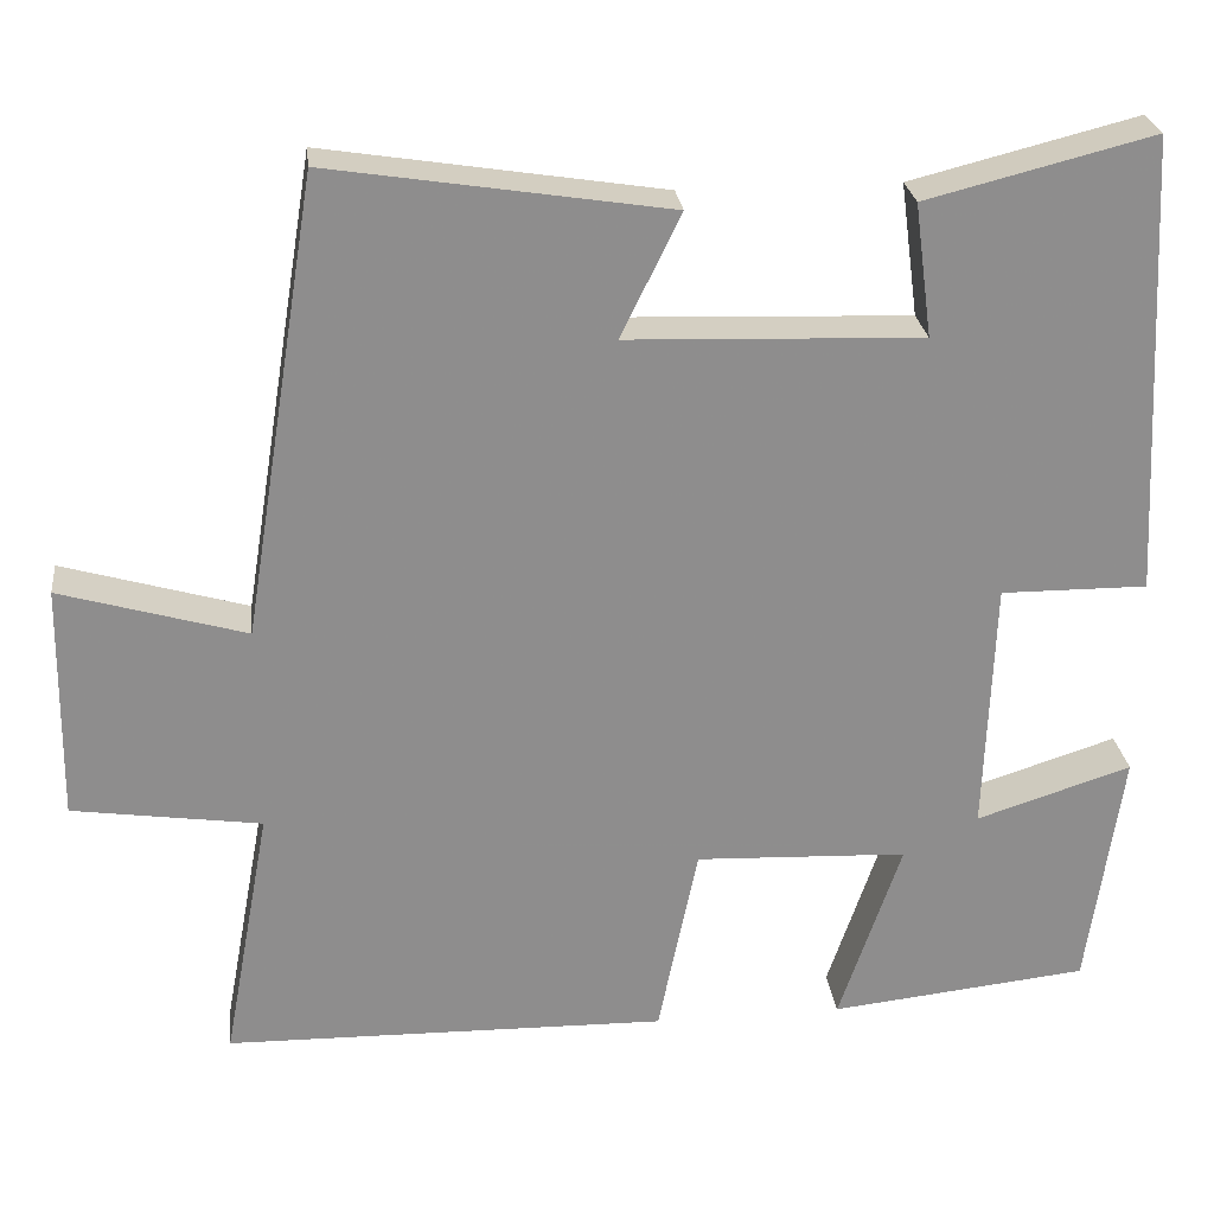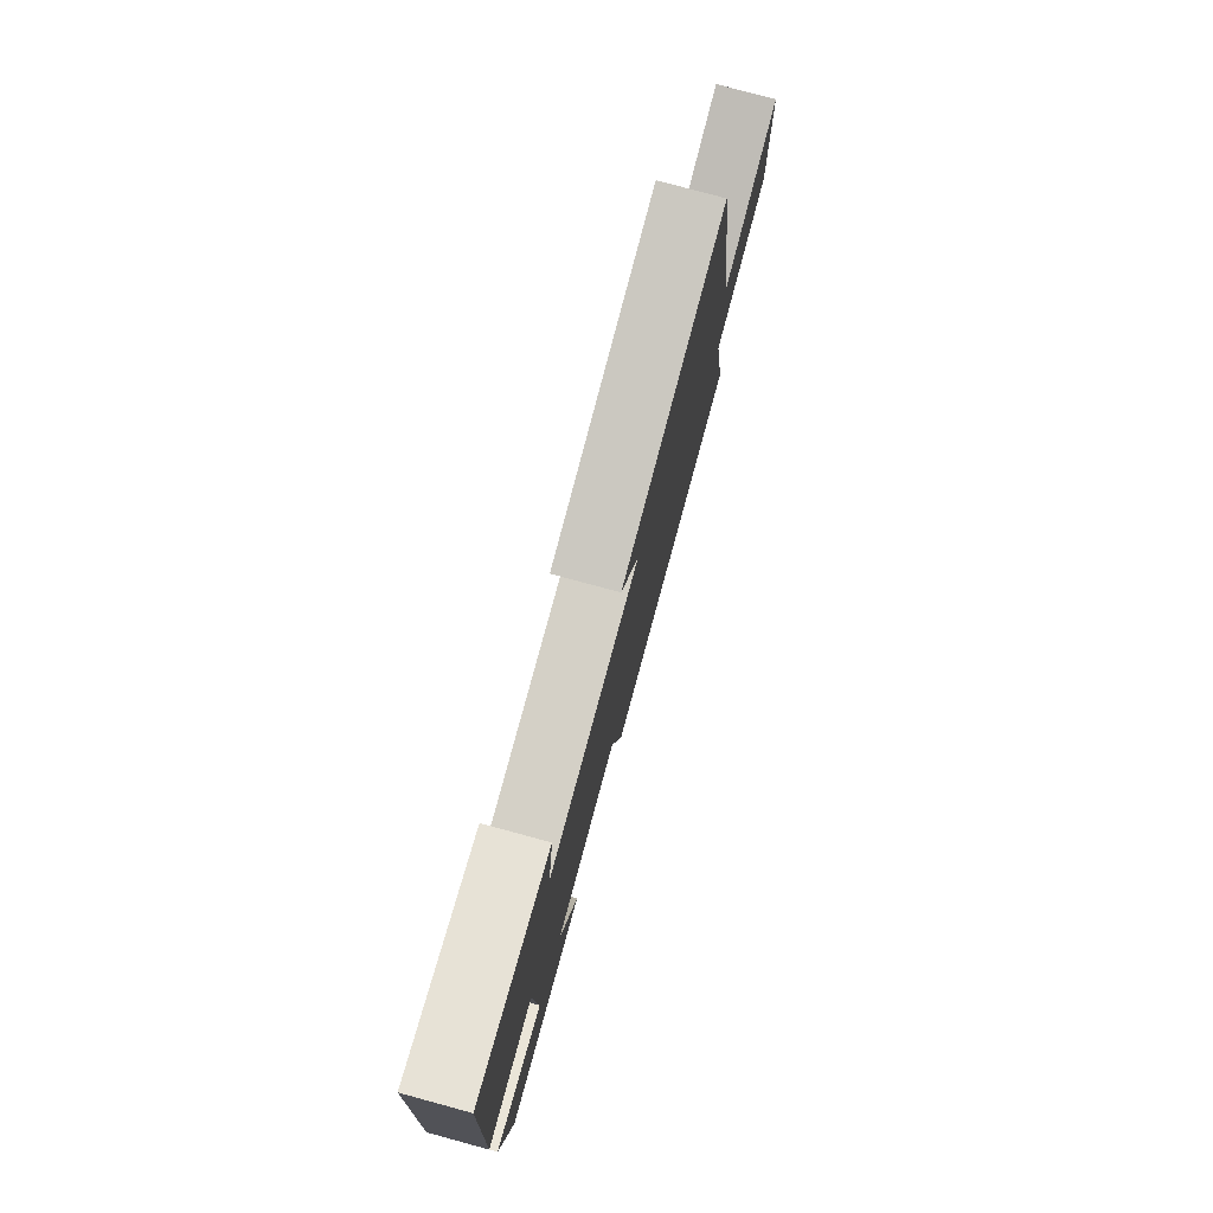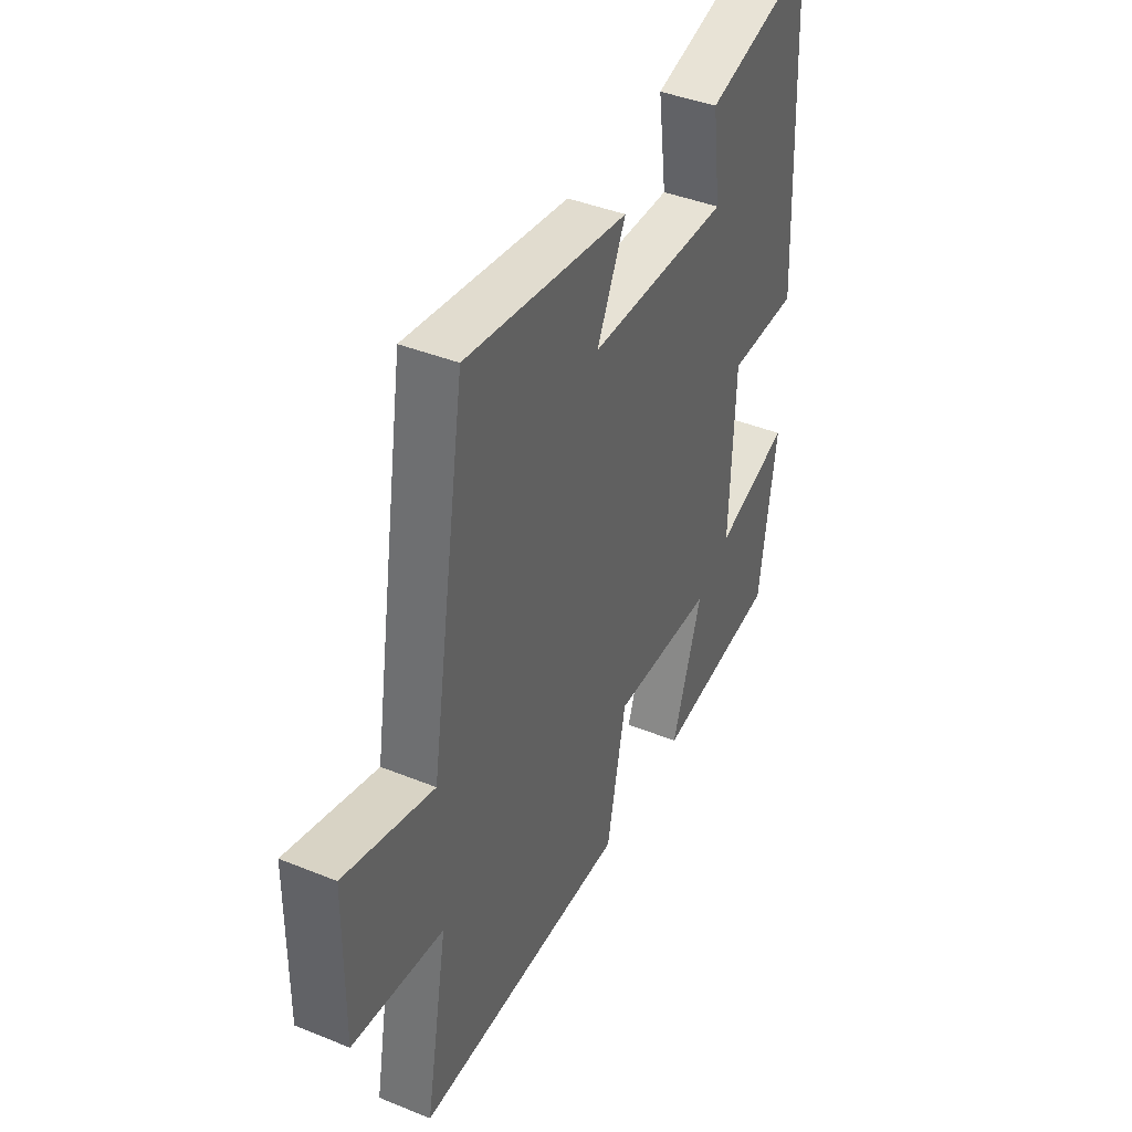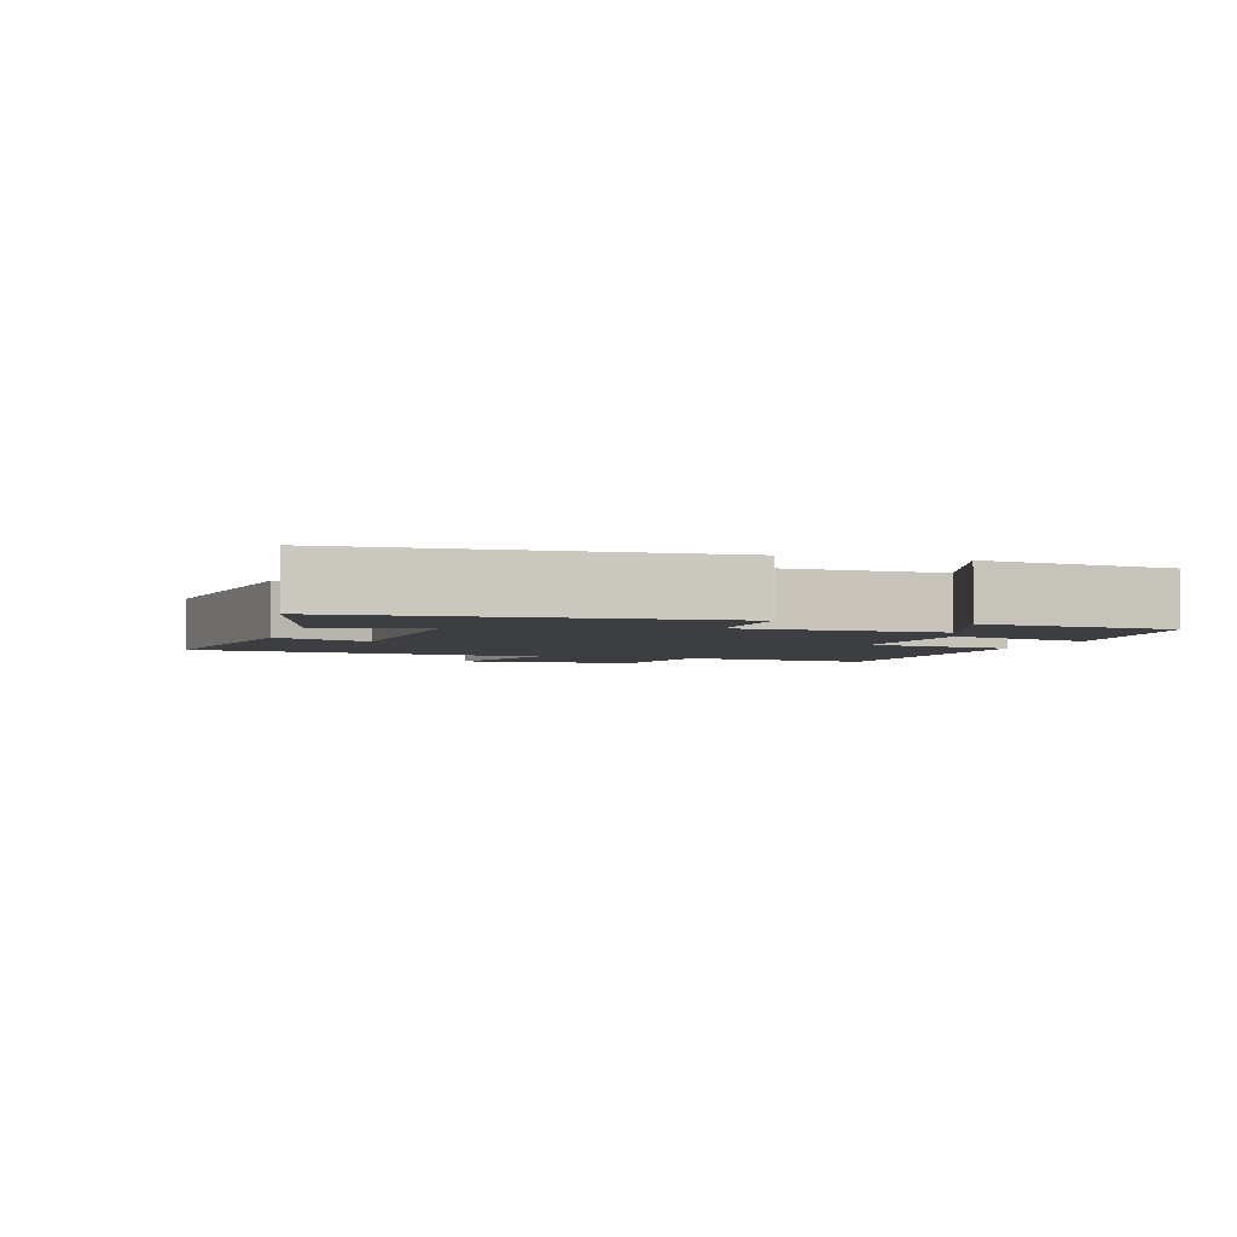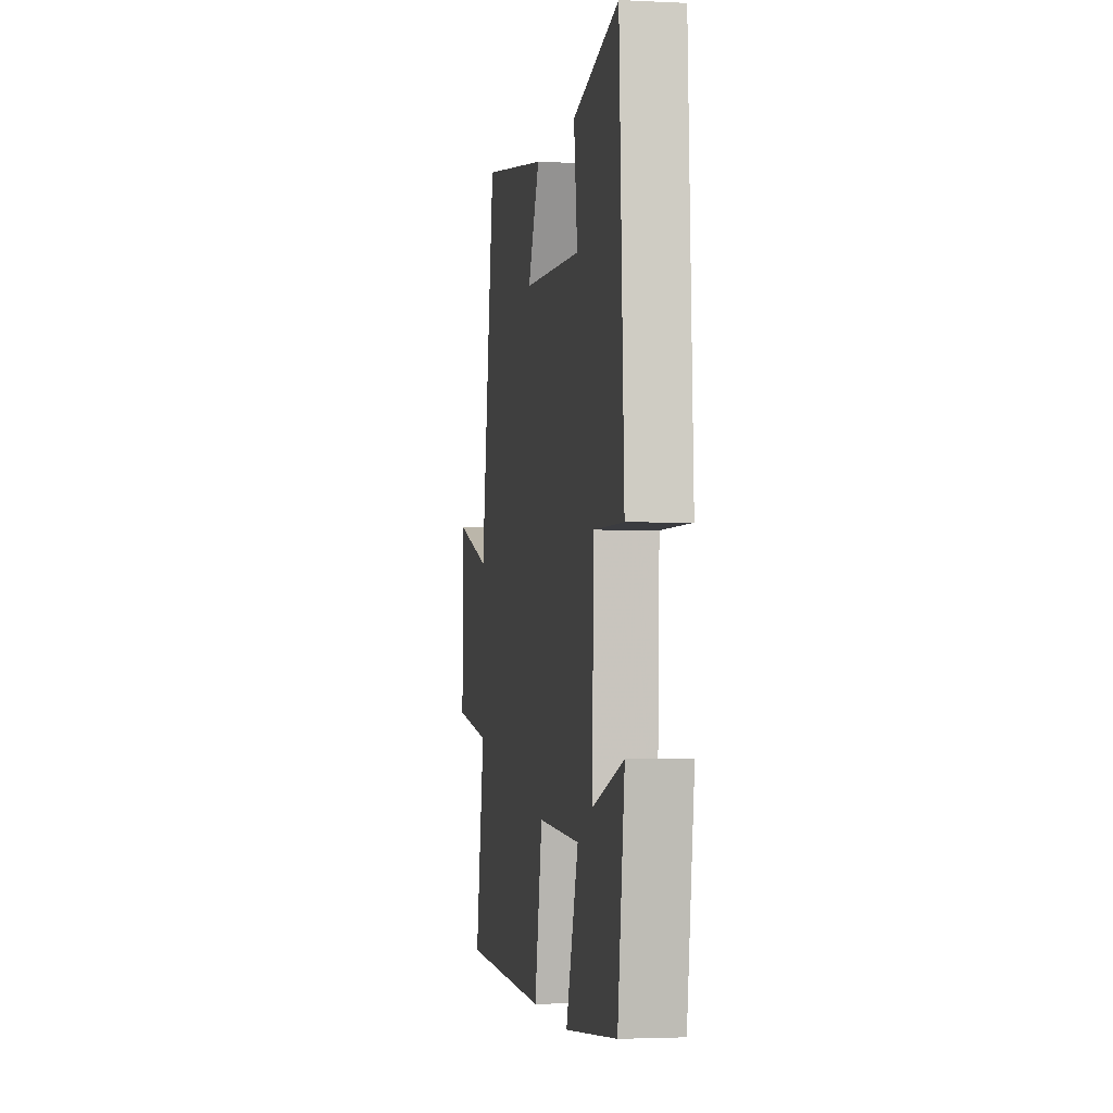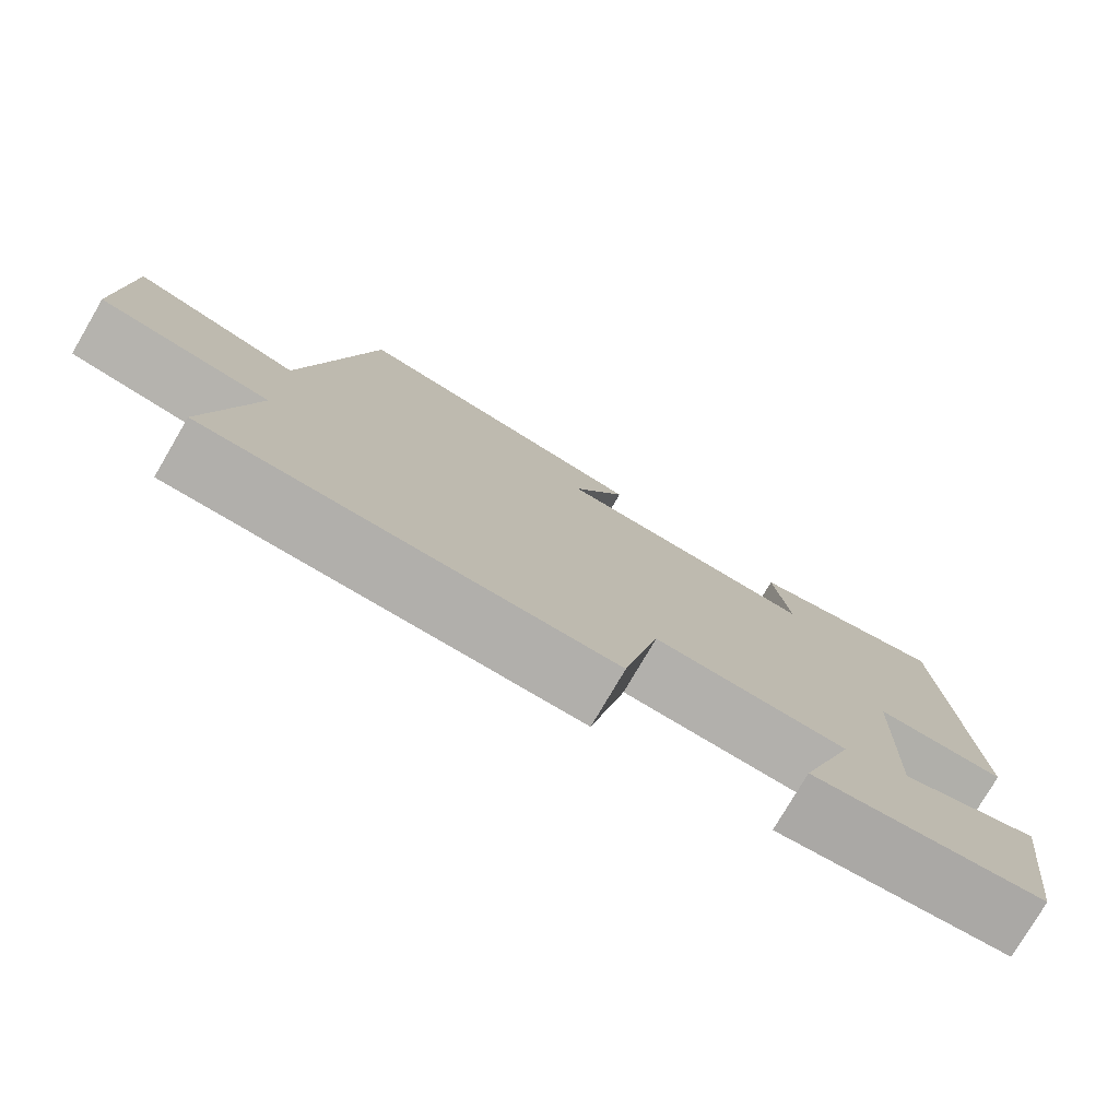
<metadata>
{"format":"obj","ext":"obj","renderer":"f3d","projection":"perspective","resolution":1024,"background":"white","views":[{"elev":25.7,"azim":-6.7,"up":"+Z"},{"elev":78.4,"azim":105.2,"up":"+Z"},{"elev":41.8,"azim":-64.0,"up":"+Z"},{"elev":-3.2,"azim":73.3,"up":"+Y"},{"elev":-2.4,"azim":80.4,"up":"+Z"},{"elev":-77.9,"azim":-30.4,"up":"+Z"}]}
</metadata>
<code>
v 0.461 0.07 -0.468
v 0.166 0.07 -0.5
v 0.237 0.07 -0.29
v -0.005 0.07 -0.28
v -0.05 0.07 -0.5
v -0.554 0.07 -0.491
v -0.5 0.07 -0.199
v -0.714 0.07 -0.168
v -0.71 0.07 0.1
v -0.5 0.07 0.039
v -0.415 0.07 0.56
v -0.031 0.07 0.5
v -0.099 0.07 0.361
v 0.235 0.07 0.349
v 0.215 0.07 0.5
v 0.473 0.07 0.565
v 0.5 0.07 0.041
v 0.333 0.07 0.042
v 0.323 0.07 -0.248
v 0.5 0.07 -0.191
v 0.461 0 -0.468
v 0.166 0 -0.5
v 0.237 0 -0.29
v -0.005 0 -0.28
v -0.05 0 -0.5
v -0.554 0 -0.491
v -0.5 0 -0.199
v -0.714 0 -0.168
v -0.71 0 0.1
v -0.5 0 0.039
v -0.415 0 0.56
v -0.031 0 0.5
v -0.099 0 0.361
v 0.235 0 0.349
v 0.215 0 0.5
v 0.473 0 0.565
v 0.5 0 0.041
v 0.333 0 0.042
v 0.323 0 -0.248
v 0.5 0 -0.191
f 19 20 1 2
f 15 16 17 18
f 14 15 18 19
f 13 14 19
f 10 11 12 13
f 10 13 19
f 7 8 9 10
f 7 10 19
f 4 5 6 7
f 3 4 7 19
f 2 3 19
f 22 21 40 39
f 38 37 36 35
f 39 38 35 34
f 39 34 33
f 33 32 31 30
f 39 33 30
f 30 29 28 27
f 39 30 27
f 27 26 25 24
f 39 27 24 23
f 39 23 22
f 1 21 22 2
f 2 22 23 3
f 3 23 24 4
f 4 24 25 5
f 5 25 26 6
f 6 26 27 7
f 7 27 28 8
f 8 28 29 9
f 9 29 30 10
f 10 30 31 11
f 11 31 32 12
f 12 32 33 13
f 13 33 34 14
f 14 34 35 15
f 15 35 36 16
f 16 36 37 17
f 17 37 38 18
f 18 38 39 19
f 19 39 40 20
f 20 40 21 1

</code>
